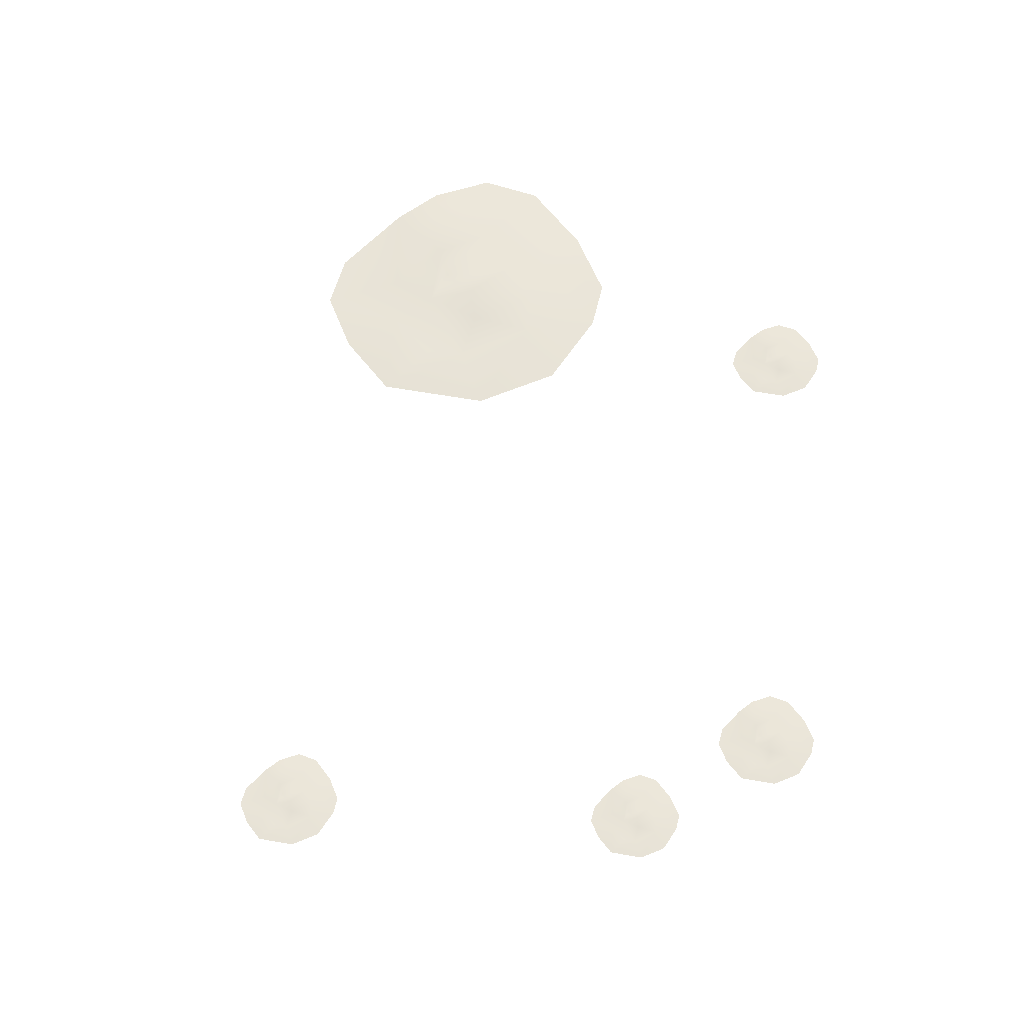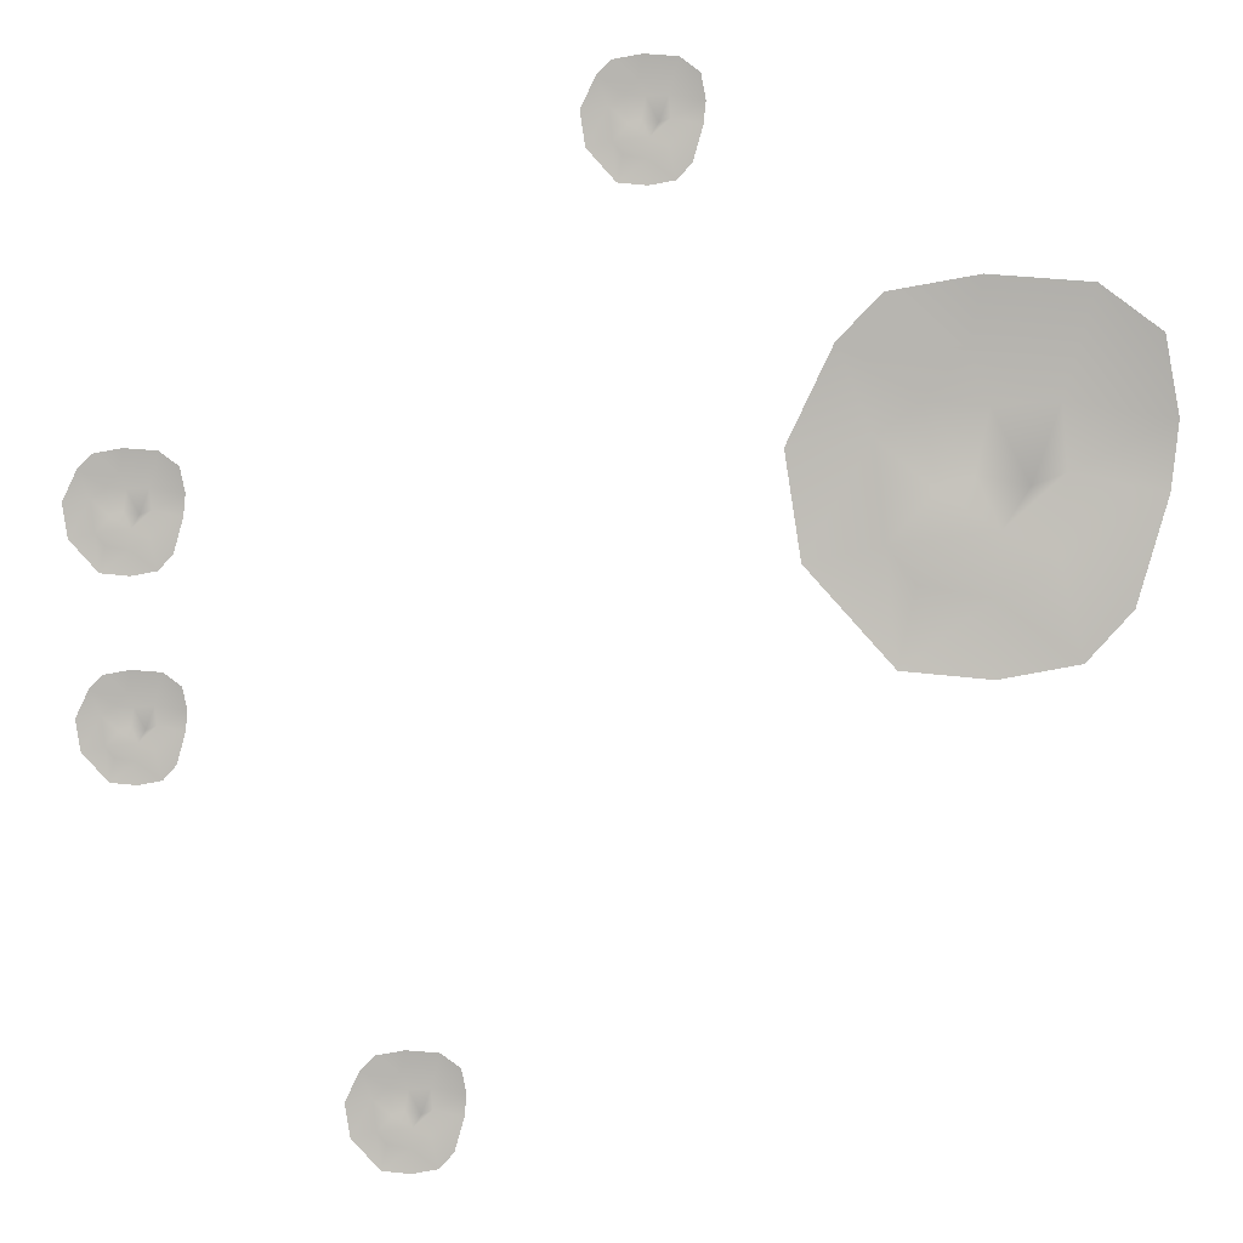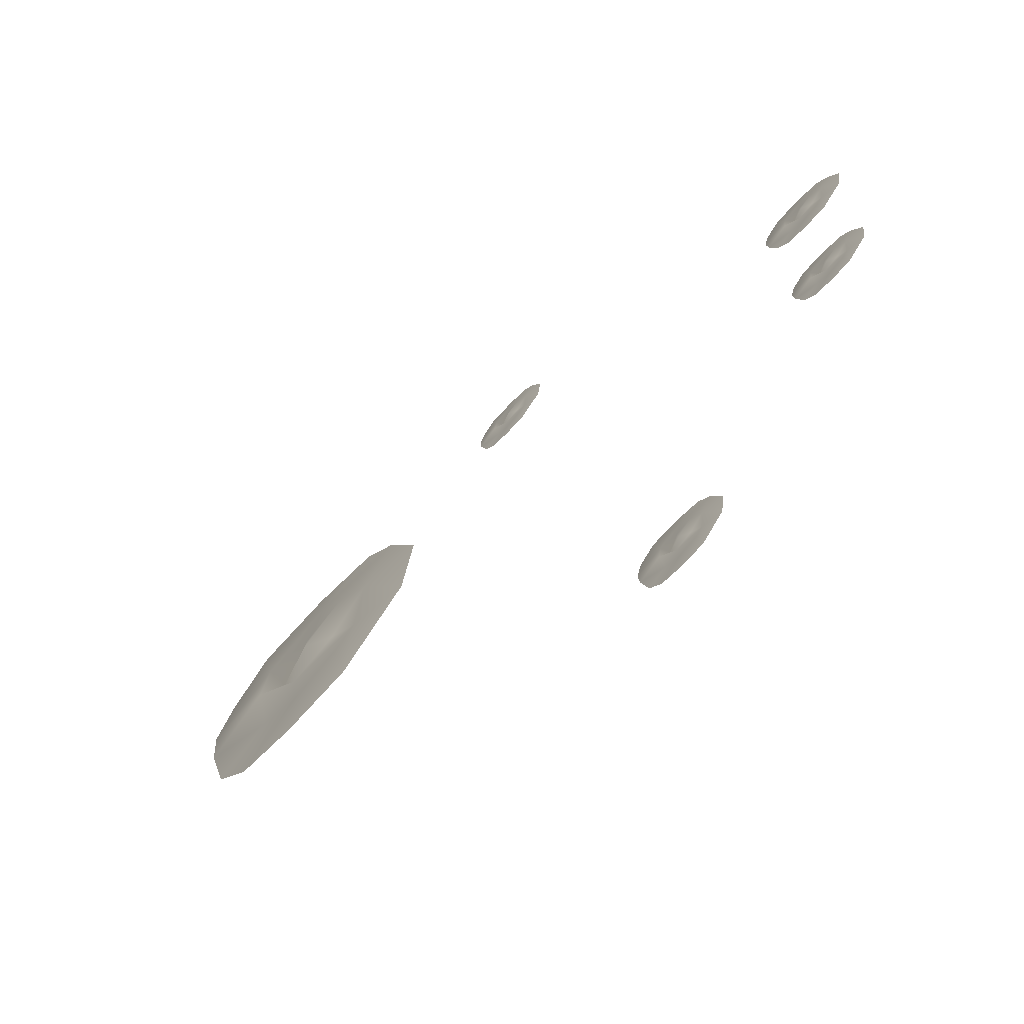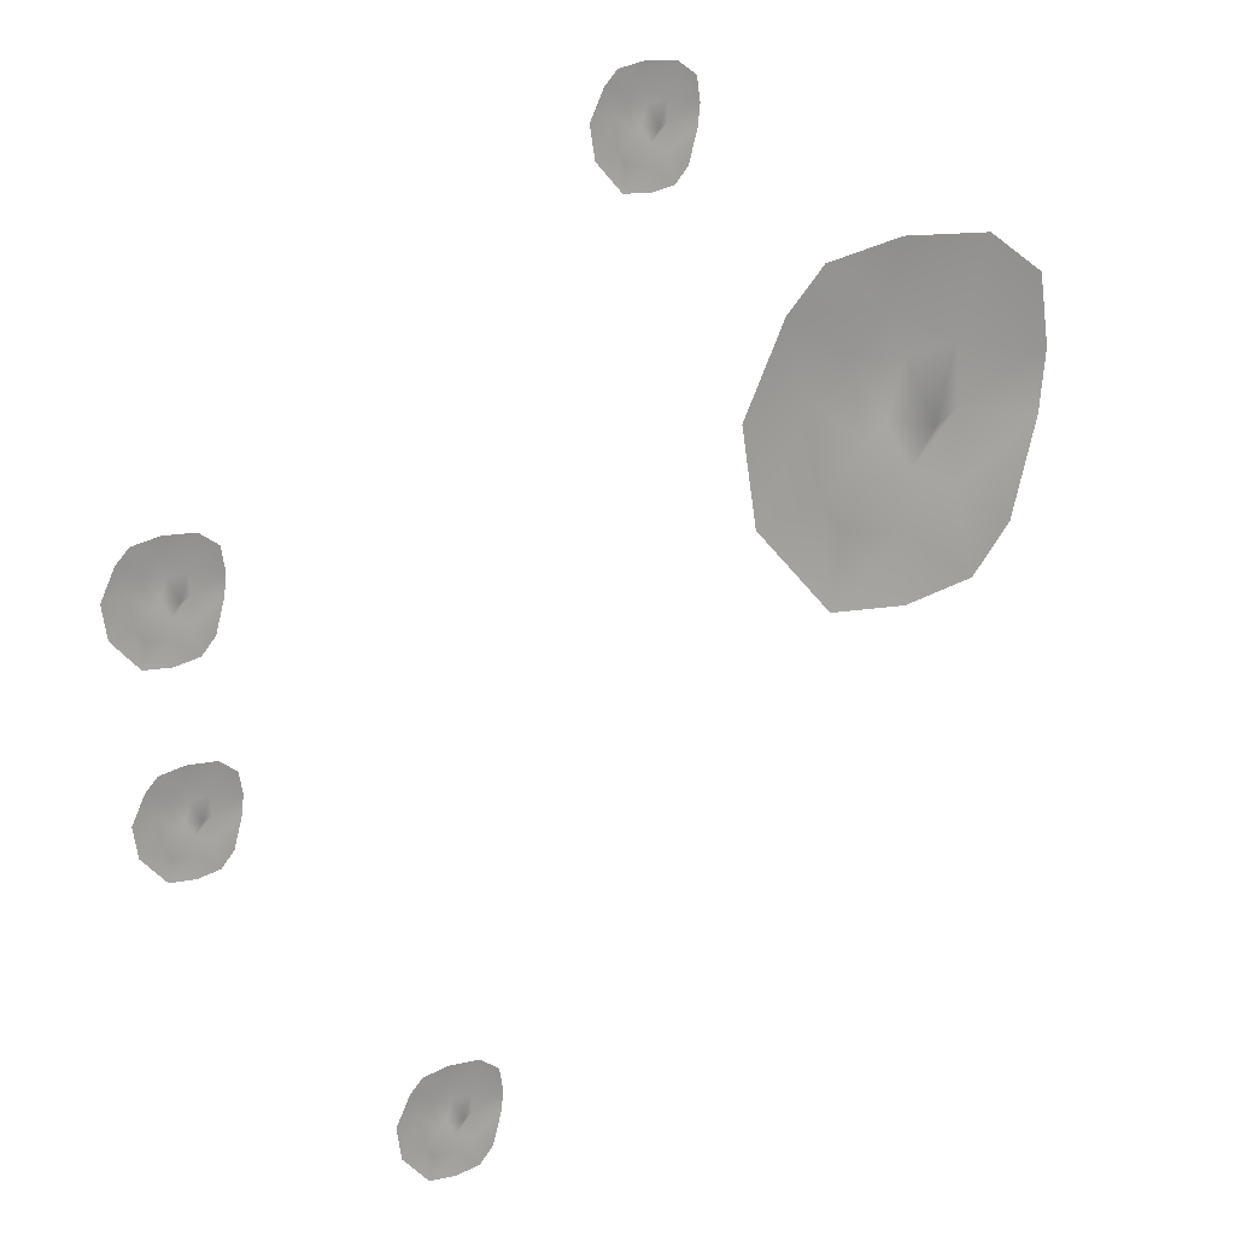
<metadata>
{"format":"obj","ext":"obj","renderer":"f3d","projection":"perspective","resolution":1024,"background":"white","views":[{"elev":59.1,"azim":-121.9,"up":"+Y"},{"elev":6.0,"azim":1.3,"up":"+Z"},{"elev":-71.2,"azim":-133.1,"up":"+Z"},{"elev":19.3,"azim":-31.2,"up":"+Z"}]}
</metadata>
<code>
g NewMesh_tris_195
v -7.938 0.344 -7.345
v 2.374 0.3829 -6.001
v -3.455 0.1186 -2.474
v 1.744 0.2662 -12.06
v 7.542 -0.07699 -8.503
v 8.201 1.016 -0.8086
v 4.873 0.02804 -1.984
v 0.01012 1.307 -1.16
v 17.24 0.06906 -2.568
v 14.3 0.01069 -12.97
v 9.839 -0.1164 -17.89
v 1.949 -0.06604 -19.37
v -4.666 0.752 5.594
v 1.208 0.3027 5.146
v -0.7942 0.5148 10.12
v 7.6 0.7486 5.549
v 17.91 0.04636 4.001
v -12.59 -0.1097 10.82
v -8.278 0.01023 15.18
v 0.4327 0.04703 16.73
v 10.48 -0.02186 16
v -9.085 0.5108 2.272
v -17.08 0.01642 1.35
v -15.47 -0.09041 -8.969
v -6.824 -0.01568 -18.57
v -5.187 0.5719 -10.9
v 16.45 -0.4214 11.6
v -86.38 3.121 164.1
v -76.07 3.159 165.4
v -81.9 2.895 168.9
v -76.7 3.043 159.3
v -70.9 2.7 162.9
v -70.25 3.793 170.6
v -73.57 2.805 169.4
v -78.44 4.084 170.2
v -61.21 2.846 168.8
v -64.15 2.787 158.4
v -68.61 2.66 153.5
v -76.5 2.71 152
v -83.11 3.529 177
v -77.24 3.079 176.5
v -79.24 3.291 181.5
v -70.85 3.525 176.9
v -60.54 2.823 175.4
v -91.04 2.667 182.2
v -86.72 2.787 186.6
v -78.01 2.824 188.1
v -67.97 2.755 187.4
v -87.53 3.287 173.7
v -95.53 2.793 172.7
v -93.92 2.686 162.4
v -85.27 2.761 152.8
v -83.63 3.348 160.5
v -62 2.355 183
v -83.72 -1.03 104
v -74.34 -0.9949 105.2
v -79.64 -1.235 108.4
v -74.91 -1.101 99.72
v -69.64 -1.413 103
v -69.04 -0.4185 110
v -72.06 -1.318 108.9
v -76.49 -0.1537 109.6
v -60.81 -1.281 108.4
v -63.49 -1.334 98.88
v -67.54 -1.449 94.41
v -74.72 -1.403 93.06
v -80.74 -0.659 115.8
v -75.4 -1.068 115.4
v -77.22 -0.8748 119.9
v -69.58 -0.6621 115.7
v -60.2 -1.301 114.3
v -87.96 -1.443 120.5
v -84.03 -1.334 124.5
v -76.1 -1.301 125.9
v -66.96 -1.363 125.2
v -84.77 -0.8785 112.8
v -92.04 -1.328 111.9
v -90.58 -1.426 102.5
v -82.71 -1.358 93.79
v -81.22 -0.8229 100.8
v -61.53 -1.727 121.2
v 59.54 4.296 273.1
v 69.86 4.335 274.4
v 64.03 4.07 278
v 69.23 4.218 268.4
v 75.02 3.875 271.9
v 75.68 4.968 279.6
v 72.35 3.98 278.4
v 67.49 5.259 279.3
v 84.72 4.021 277.9
v 81.78 3.962 267.5
v 77.32 3.835 262.5
v 69.43 3.886 261.1
v 62.82 4.704 286
v 68.69 4.254 285.6
v 66.69 4.466 290.5
v 75.08 4.7 286
v 85.39 3.998 284.4
v 54.89 3.842 291.2
v 59.2 3.962 295.6
v 67.91 3.999 297.2
v 77.96 3.93 296.4
v 58.4 4.462 282.7
v 50.4 3.968 281.8
v 52.01 3.861 271.5
v 60.66 3.936 261.9
v 62.29 4.524 269.5
v 83.93 3.53 292
v 136.9 15.9 160.1
v 169.8 16.03 164.3
v 151.2 15.18 175.6
v 167.8 15.65 145
v 186.3 14.56 156.4
v 188.4 18.05 180.9
v 177.8 14.89 177.2
v 162.3 18.97 179.8
v 217.2 15.03 175.3
v 207.8 14.84 142.1
v 193.6 14.43 126.4
v 168.5 14.59 121.7
v 147.4 17.2 201.3
v 166.1 15.77 199.9
v 159.7 16.45 215.7
v 186.5 17.19 201.2
v 219.3 14.95 196.2
v 122.1 14.46 218
v 135.8 14.84 231.9
v 163.6 14.96 236.8
v 195.6 14.74 234.5
v 133.3 16.43 190.7
v 107.8 14.86 187.8
v 112.9 14.52 154.9
v 140.5 14.76 124.3
v 145.7 16.63 148.7
v 214.7 13.46 220.5
f 18 19 15
f 18 15 13
f 13 15 14
f 13 14 8
f 8 14 7
f 8 7 2
f 2 7 6
f 2 6 5
f 5 6 9
f 5 9 10
f 18 13 22
f 22 13 3
f 22 3 1
f 1 3 2
f 1 2 4
f 4 2 5
f 4 5 11
f 11 5 10
f 1 4 26
f 1 26 25
f 25 26 4
f 25 4 12
f 12 4 11
f 21 27 16
f 16 27 17
f 16 17 6
f 6 17 9
f 21 16 15
f 21 15 20
f 20 15 19
f 1 25 24
f 1 24 22
f 22 24 23
f 22 23 18
f 45 46 42
f 45 42 40
f 40 42 41
f 40 41 35
f 35 41 34
f 35 34 29
f 29 34 33
f 29 33 32
f 32 33 36
f 32 36 37
f 45 40 49
f 49 40 30
f 49 30 28
f 28 30 29
f 28 29 31
f 31 29 32
f 31 32 38
f 38 32 37
f 28 31 53
f 28 53 52
f 52 53 31
f 52 31 39
f 39 31 38
f 48 54 43
f 43 54 44
f 43 44 33
f 33 44 36
f 48 43 42
f 48 42 47
f 47 42 46
f 28 52 51
f 28 51 49
f 49 51 50
f 49 50 45
f 72 73 69
f 72 69 67
f 67 69 68
f 67 68 62
f 62 68 61
f 62 61 56
f 56 61 60
f 56 60 59
f 59 60 63
f 59 63 64
f 72 67 76
f 76 67 57
f 76 57 55
f 55 57 56
f 55 56 58
f 58 56 59
f 58 59 65
f 65 59 64
f 55 58 80
f 55 80 79
f 79 80 58
f 79 58 66
f 66 58 65
f 75 81 70
f 70 81 71
f 70 71 60
f 60 71 63
f 75 70 69
f 75 69 74
f 74 69 73
f 55 79 78
f 55 78 76
f 76 78 77
f 76 77 72
f 99 100 96
f 99 96 94
f 94 96 95
f 94 95 89
f 89 95 88
f 89 88 83
f 83 88 87
f 83 87 86
f 86 87 90
f 86 90 91
f 99 94 103
f 103 94 84
f 103 84 82
f 82 84 83
f 82 83 85
f 85 83 86
f 85 86 92
f 92 86 91
f 82 85 107
f 82 107 106
f 106 107 85
f 106 85 93
f 93 85 92
f 102 108 97
f 97 108 98
f 97 98 87
f 87 98 90
f 102 97 96
f 102 96 101
f 101 96 100
f 82 106 105
f 82 105 103
f 103 105 104
f 103 104 99
f 127 128 123
f 127 123 126
f 126 123 121
f 126 121 130
f 130 121 111
f 130 111 109
f 109 111 110
f 109 110 112
f 112 110 113
f 112 113 119
f 119 113 118
f 121 123 122
f 121 122 116
f 116 122 115
f 116 115 110
f 110 115 114
f 110 114 113
f 113 114 117
f 113 117 118
f 131 126 130
f 131 130 132
f 132 130 109
f 132 109 133
f 133 109 134
f 133 134 112
f 112 134 109
f 120 133 112
f 120 112 119
f 123 128 129
f 123 129 124
f 124 129 135
f 124 135 125
f 115 122 124
f 115 124 114
f 114 124 125
f 114 125 117
f 3 13 8
f 3 8 2
f 14 15 16
f 14 16 7
f 7 16 6
f 30 40 35
f 30 35 29
f 41 42 43
f 41 43 34
f 34 43 33
f 57 67 62
f 57 62 56
f 68 69 70
f 68 70 61
f 61 70 60
f 84 94 89
f 84 89 83
f 95 96 97
f 95 97 88
f 88 97 87
f 116 110 111
f 116 111 121
f 123 124 122

</code>
